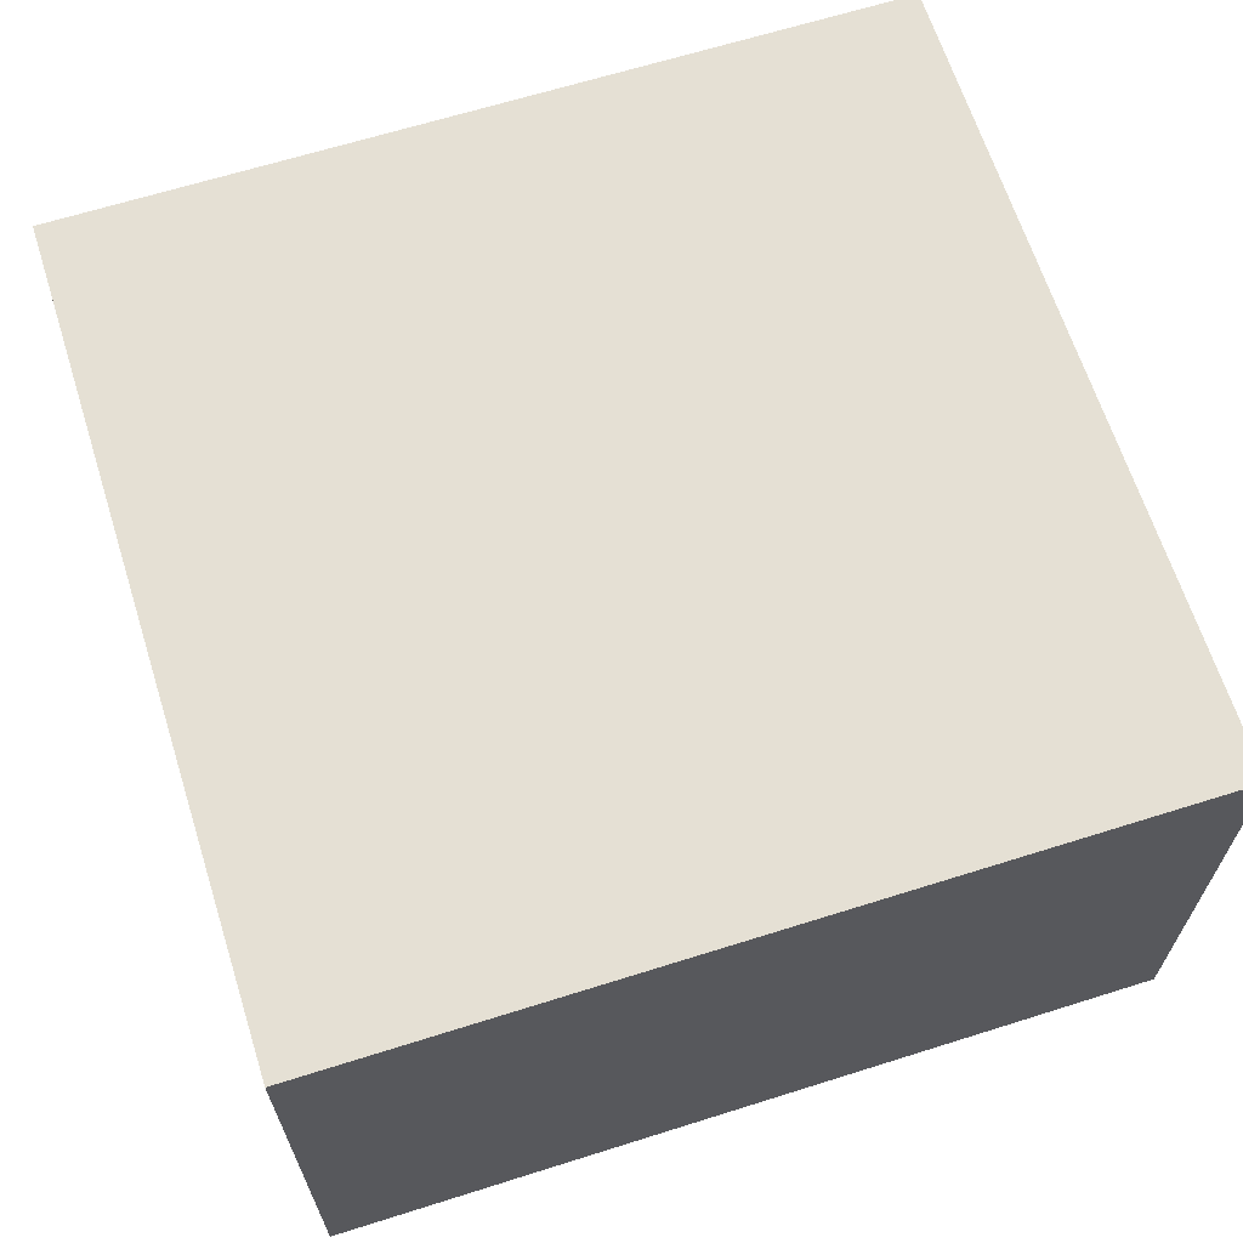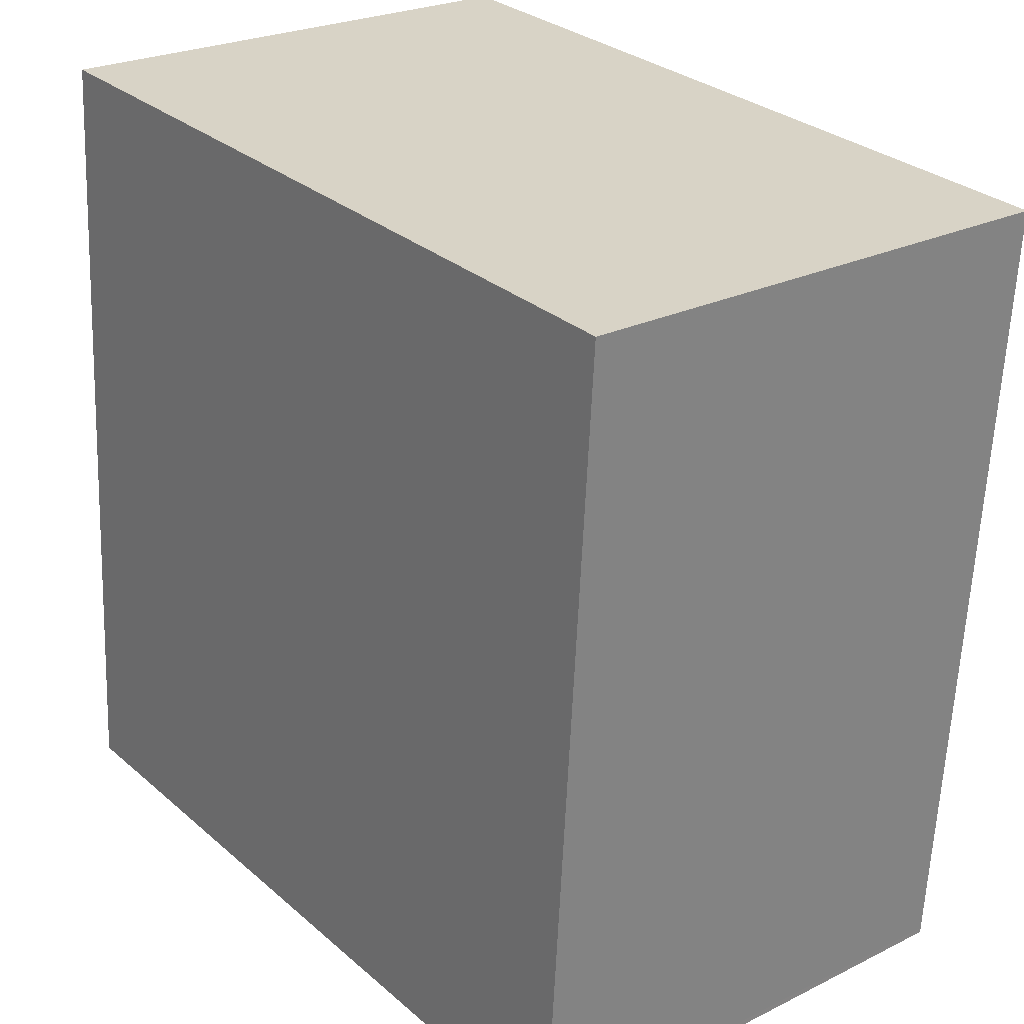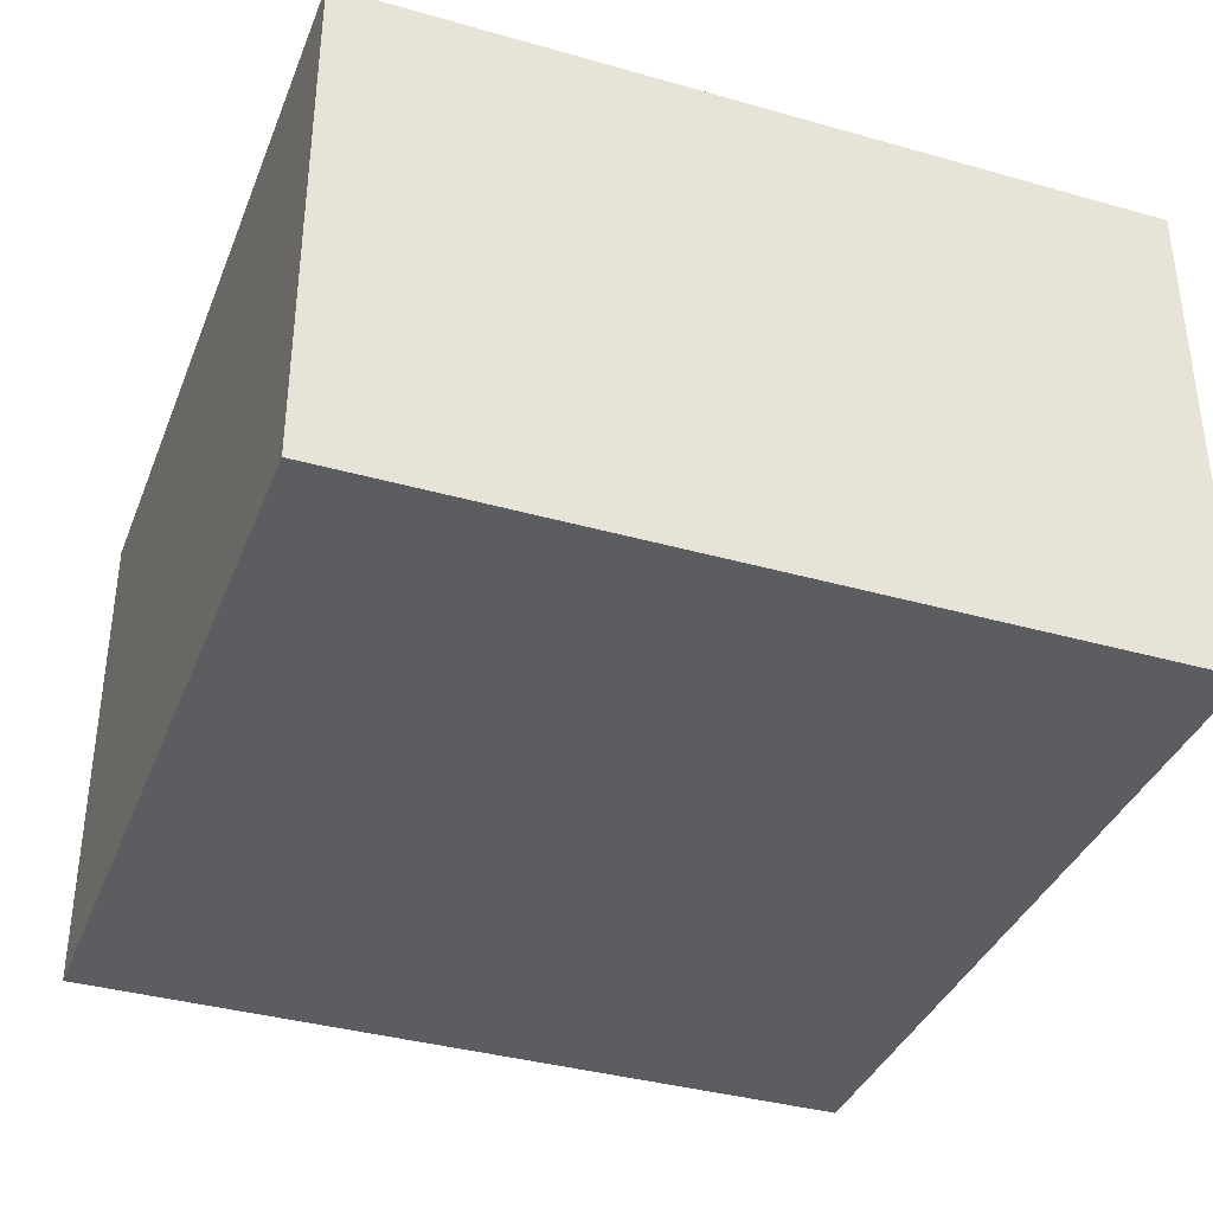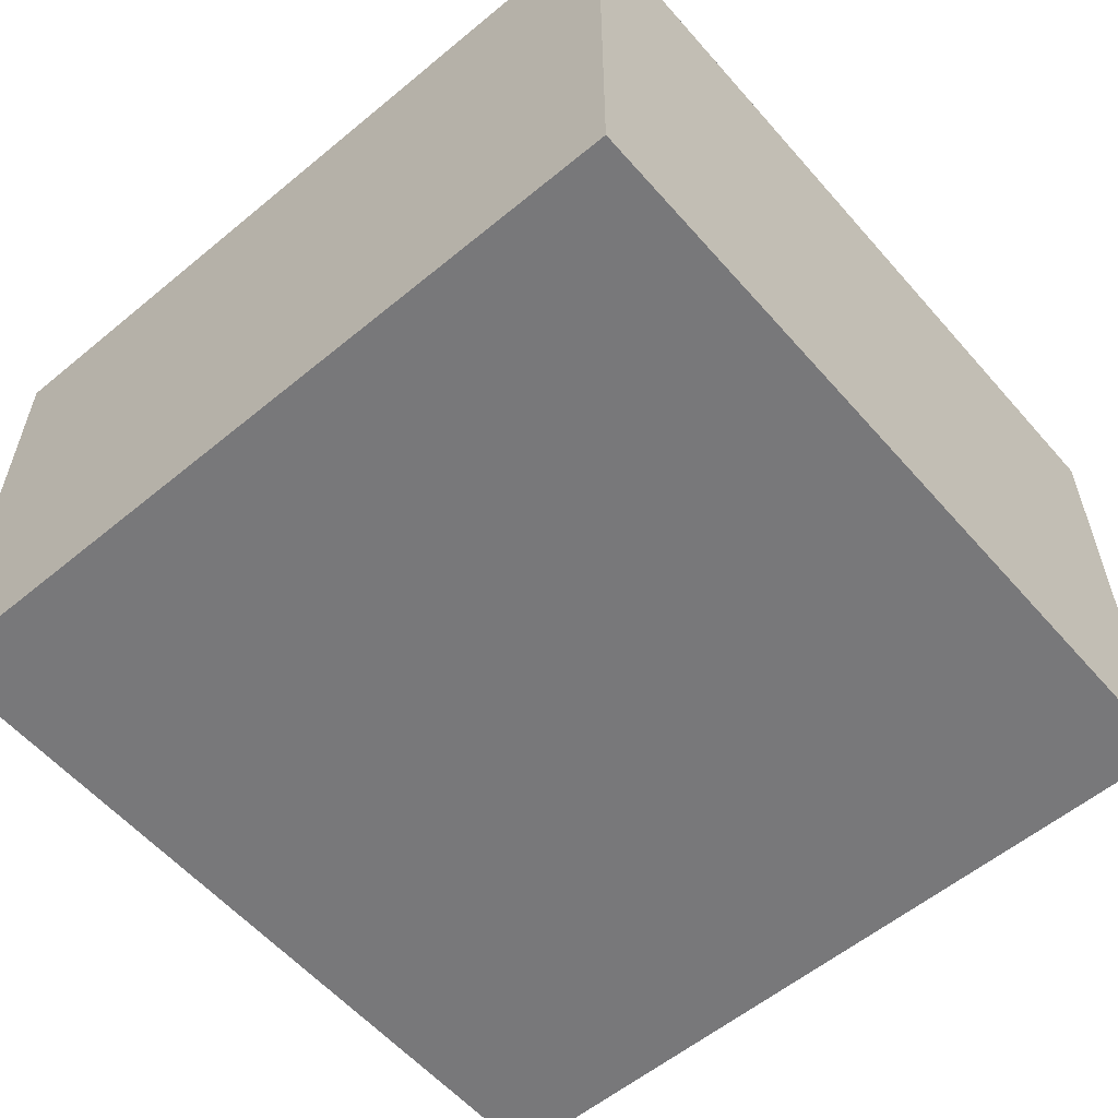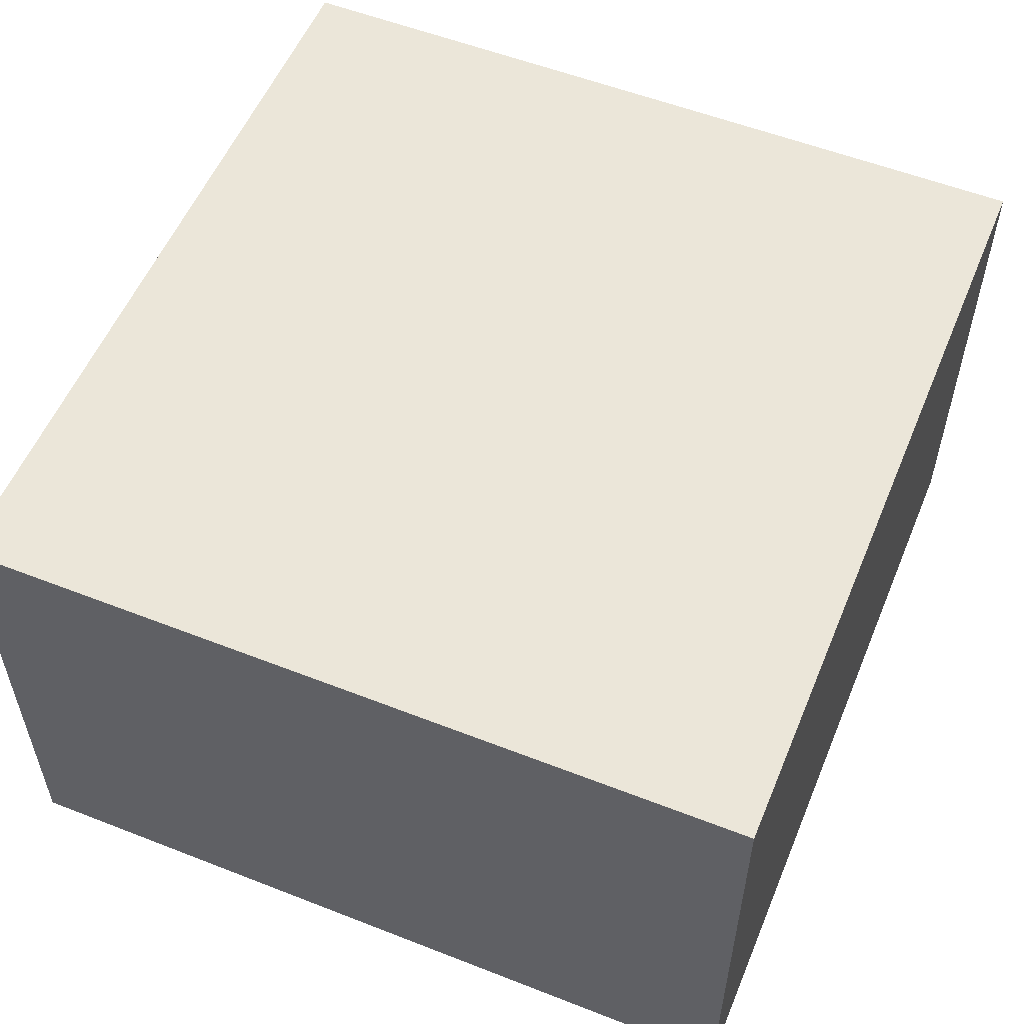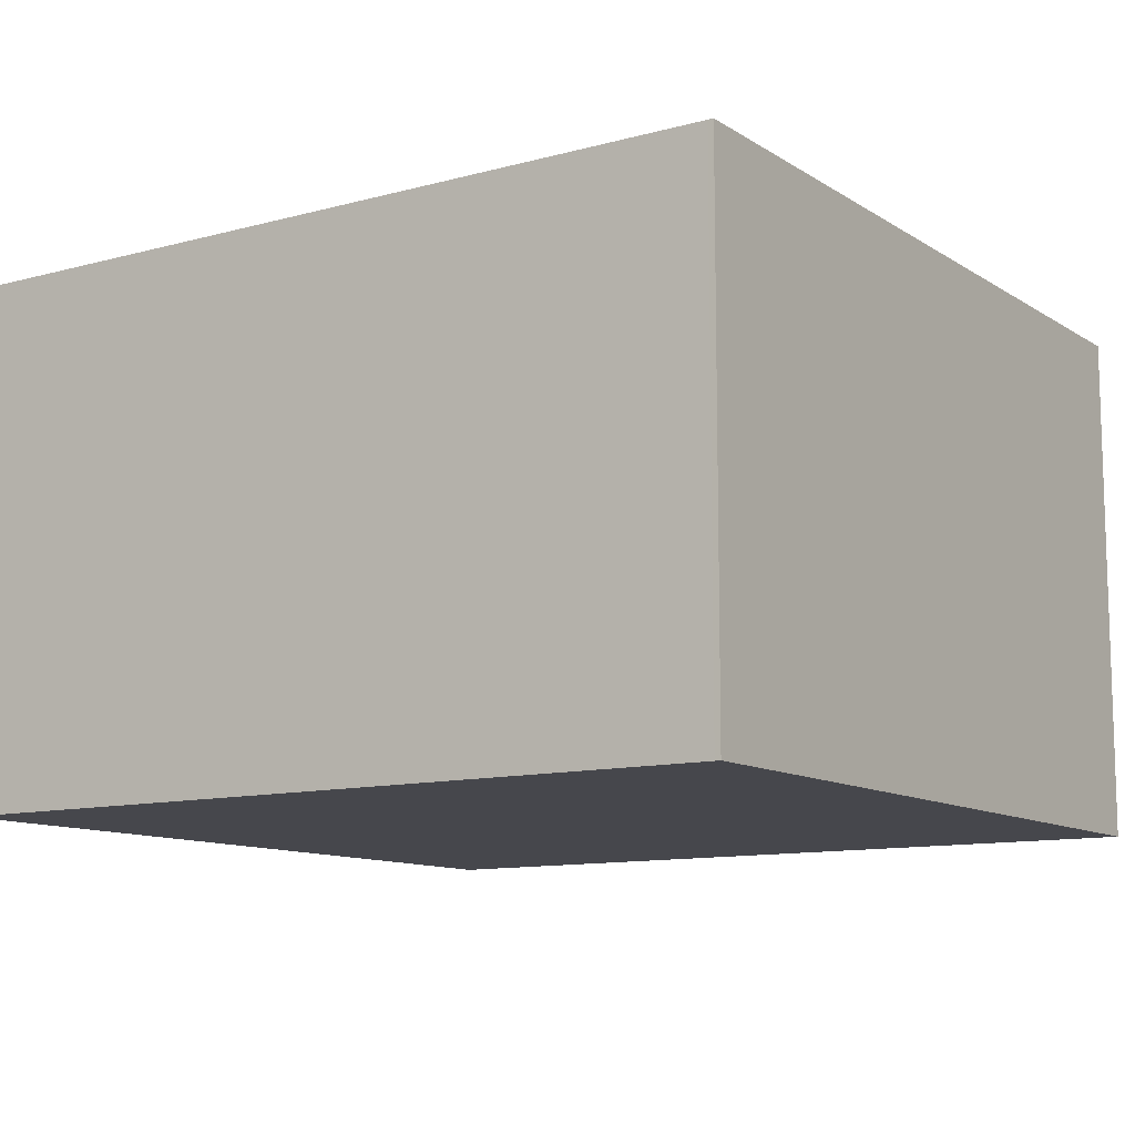
<metadata>
{"format":"obj","ext":"obj","renderer":"f3d","projection":"perspective","resolution":1024,"background":"white","views":[{"elev":65.4,"azim":-103.7,"up":"+Y"},{"elev":24.7,"azim":51.1,"up":"+Z"},{"elev":-37.2,"azim":163.8,"up":"+Y"},{"elev":-57.5,"azim":-135.5,"up":"+Y"},{"elev":55.4,"azim":26.3,"up":"+Y"},{"elev":-11.0,"azim":127.6,"up":"+Y"}]}
</metadata>
<code>
v  0.485 4.554 7.16
v  7.015 4.554 -0.475
v  0 4.554 2.789e-16
v  7.018 4.554 -0.425
v  7.5 4.554 6.684
v  7.5 -4.093e-16 6.684
v  7.018 2.602e-17 -0.425
v  7.015 2.909e-17 -0.475
v  0 0 0
v  0.485 -4.384e-16 7.16
g defaultobject
f 1 2 3
f 2 1 4
f 4 1 5
f 6 4 5
f 4 6 7
f 4 7 2
f 2 7 8
f 8 3 2
f 3 8 9
f 9 1 3
f 1 9 10
f 10 5 1
f 5 10 6
f 7 9 8
f 9 7 6
f 9 6 10

</code>
